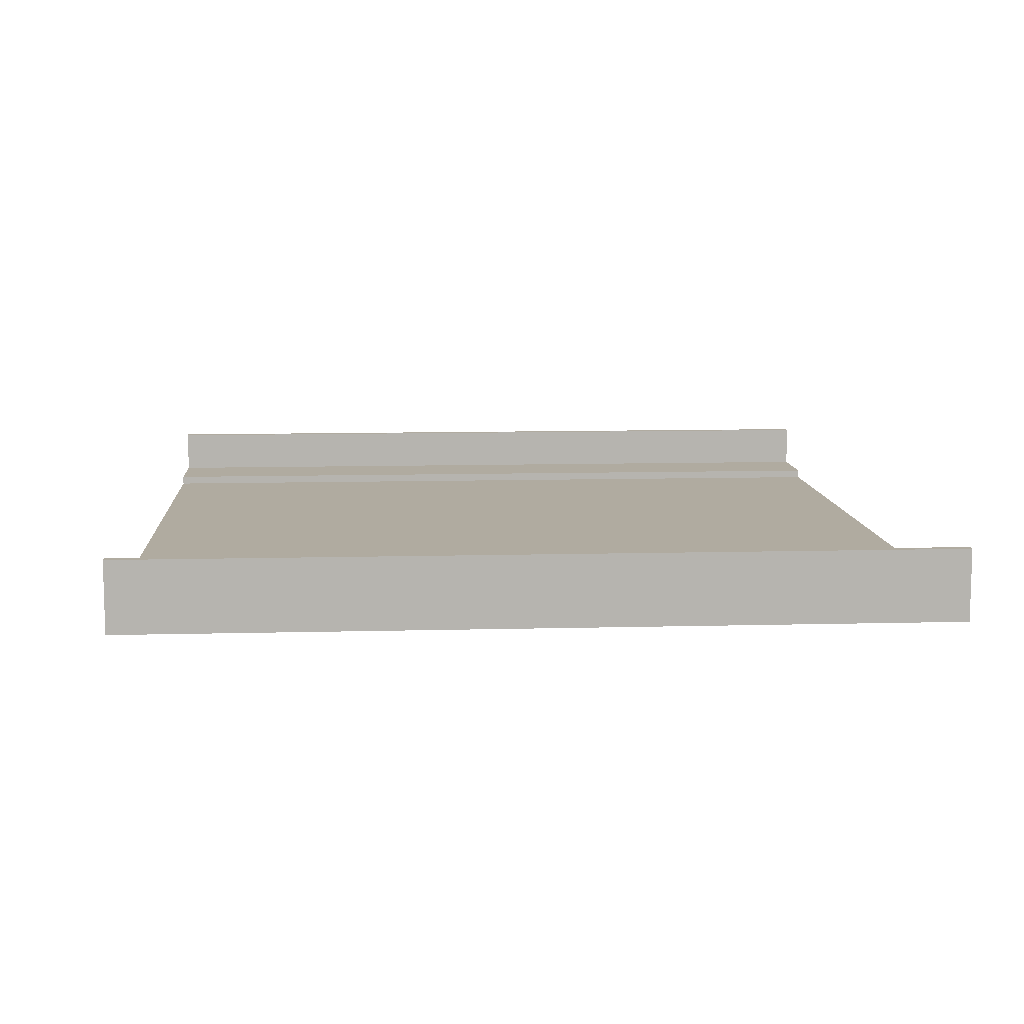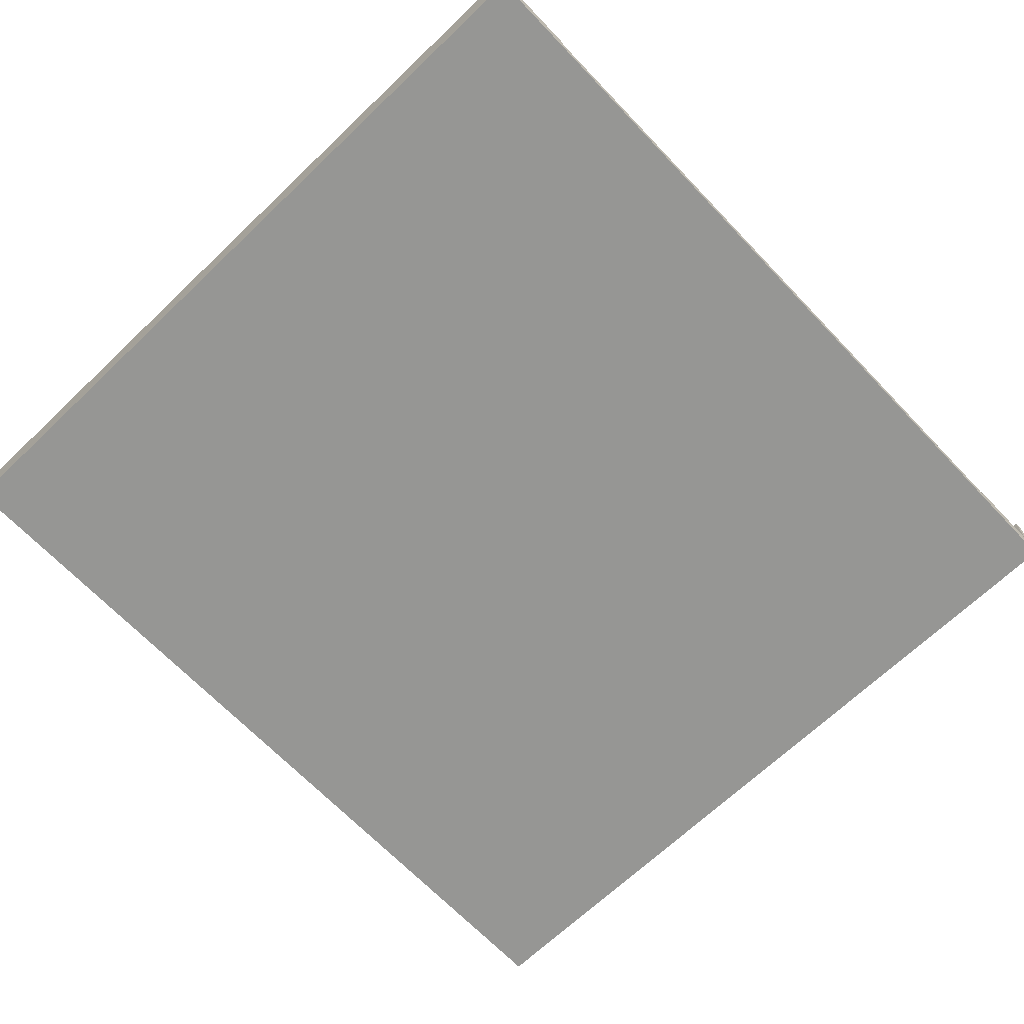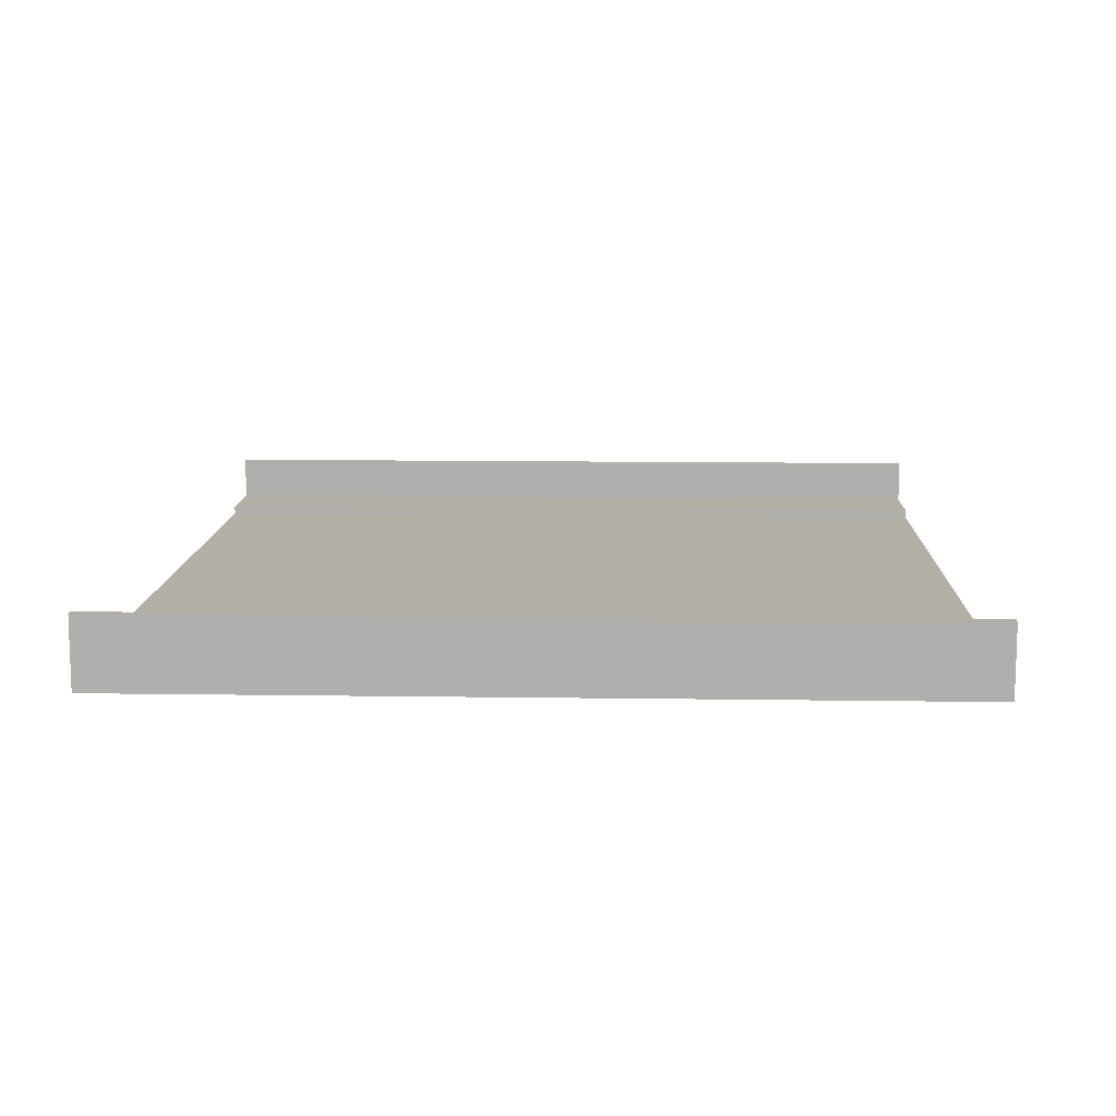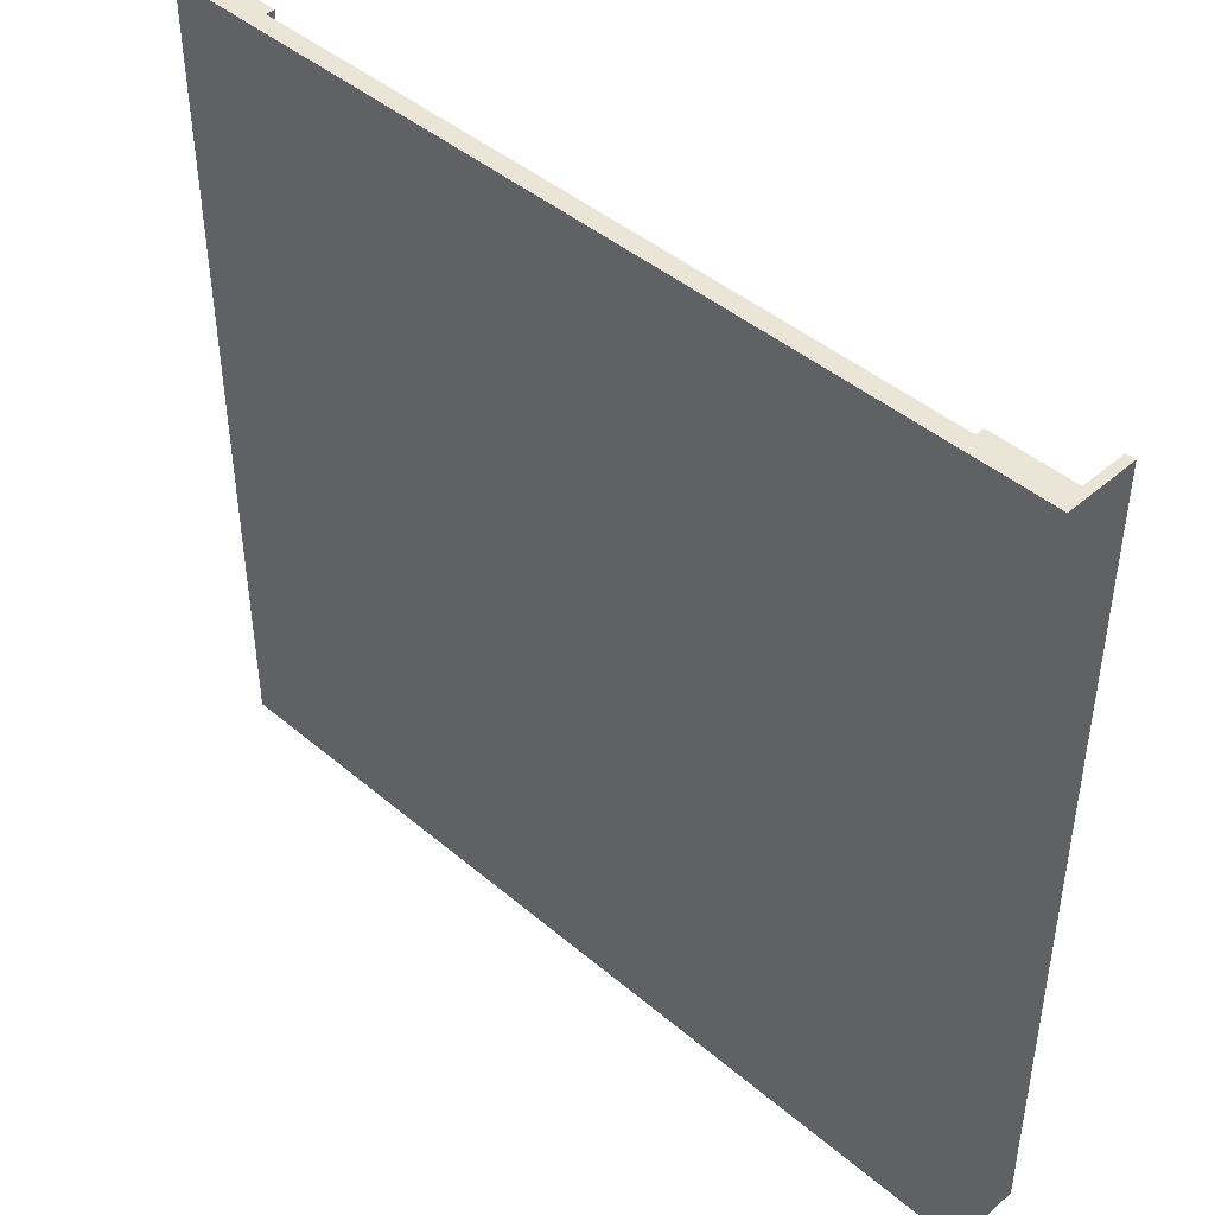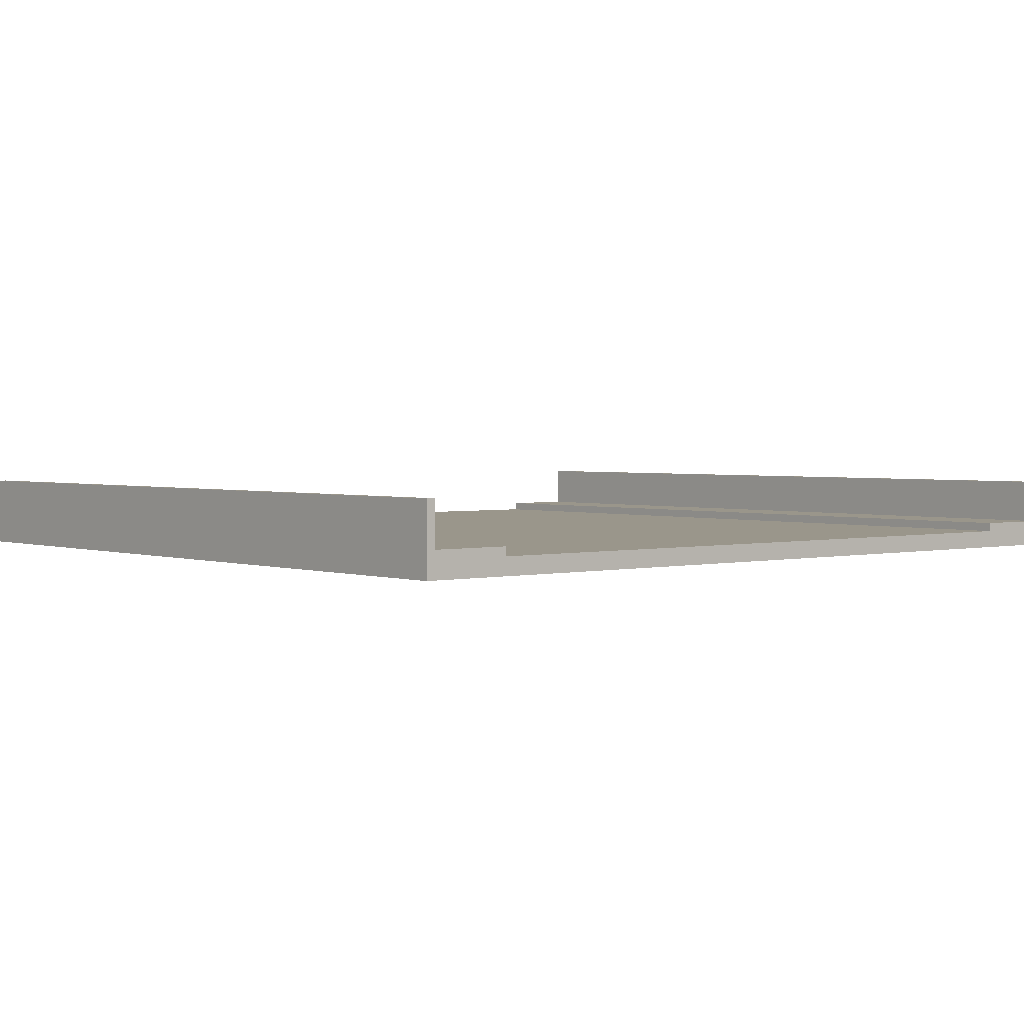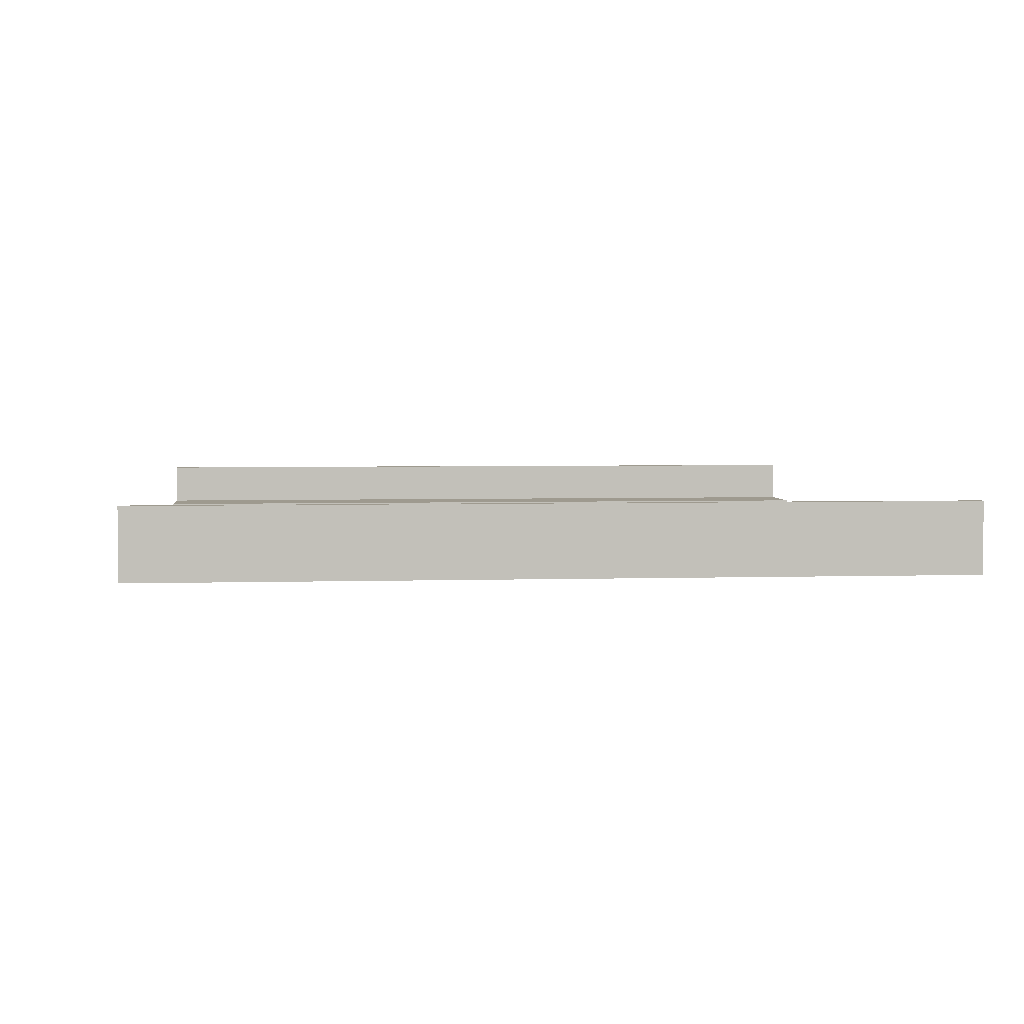
<metadata>
{"format":"obj","ext":"obj","renderer":"f3d","projection":"perspective","resolution":1024,"background":"white","views":[{"elev":9.8,"azim":-93.9,"up":"+Y"},{"elev":-67.7,"azim":-46.3,"up":"+Y"},{"elev":11.3,"azim":-87.9,"up":"+Y"},{"elev":44.3,"azim":44.6,"up":"+Z"},{"elev":2.3,"azim":-40.1,"up":"+Y"},{"elev":3.6,"azim":84.1,"up":"+Y"}]}
</metadata>
<code>
g default
v -9.9 1.5 9.3
v -9.9 -0.1 9.3
v -9.9 -0.1 -9.1
v -9.9 1.5 -9.1
v 7.9 0.5 9.3
v 7.9 0.3 9.3
v 7.9 0.3 -9.1
v 7.9 0.5 -9.1
v 9.7 1.5 9.3
v 9.7 0.5 9.3
v 9.7 0.5 -9.1
v 9.7 1.5 -9.1
v -9.7 0.5 -9.1
v -9.7 0.5 9.3
v -9.7 1.5 9.3
v -9.7 1.5 -9.1
v -7.9 0.3 -9.1
v -7.9 0.3 9.3
v -7.9 0.5 9.3
v -7.9 0.5 -9.1
v 9.9 -0.1 -9.1
v 9.9 -0.1 9.3
v 9.9 1.5 9.3
v 9.9 1.5 -9.1
v -9.9 -0.1 -9.1
v -9.9 -0.1 9.3
v 9.9 -0.1 9.3
v 9.9 -0.1 -9.1
v 9.9 1.5 9.3
v 9.7 1.5 9.3
v 9.7 1.5 -9.1
v 9.9 1.5 -9.1
v -9.7 1.5 9.3
v -9.9 1.5 9.3
v -9.9 1.5 -9.1
v -9.7 1.5 -9.1
v 9.7 0.5 9.3
v 7.9 0.5 9.3
v 7.9 0.5 -9.1
v 9.7 0.5 -9.1
v -7.9 0.5 9.3
v -9.7 0.5 9.3
v -9.7 0.5 -9.1
v -7.9 0.5 -9.1
v 7.9 0.3 9.3
v -7.9 0.3 9.3
v -7.9 0.3 -9.1
v 7.9 0.3 9.3
v -7.9 0.3 -9.1
v 7.9 0.3 -9.1
v 9.9 -0.1 9.3
v -9.9 -0.1 9.3
v 7.9 0.3 9.3
v 7.9 0.3 9.3
v -9.9 -0.1 9.3
v -7.9 0.3 9.3
v 9.9 -0.1 9.3
v 7.9 0.3 9.3
v 9.7 0.5 9.3
v -7.9 0.3 9.3
v -9.9 -0.1 9.3
v -9.7 0.5 9.3
v 9.7 0.5 9.3
v 7.9 0.3 9.3
v 7.9 0.5 9.3
v 9.9 -0.1 9.3
v 9.7 0.5 9.3
v 9.9 1.5 9.3
v 9.7 0.5 9.3
v 9.7 1.5 9.3
v -9.7 0.5 9.3
v -9.9 -0.1 9.3
v -9.9 1.5 9.3
v -9.7 0.5 9.3
v -9.7 1.5 9.3
v -7.9 0.3 9.3
v -9.7 0.5 9.3
v -7.9 0.5 9.3
v 7.9 0.3 -9.1
v -9.9 -0.1 -9.1
v 9.9 -0.1 -9.1
v -7.9 0.3 -9.1
v -9.9 -0.1 -9.1
v 7.9 0.3 -9.1
v 9.7 0.5 -9.1
v 7.9 0.3 -9.1
v 9.9 -0.1 -9.1
v -9.7 0.5 -9.1
v -9.9 -0.1 -9.1
v -7.9 0.3 -9.1
v 7.9 0.5 -9.1
v 7.9 0.3 -9.1
v 9.7 0.5 -9.1
v 9.9 1.5 -9.1
v 9.7 0.5 -9.1
v 9.9 -0.1 -9.1
v 9.7 1.5 -9.1
v 9.7 0.5 -9.1
v -9.9 1.5 -9.1
v -9.9 -0.1 -9.1
v -9.7 0.5 -9.1
v -9.7 1.5 -9.1
v -9.7 0.5 -9.1
v -7.9 0.5 -9.1
v -9.7 0.5 -9.1
v -7.9 0.3 -9.1
f 3 2 1
f 4 3 1
f 7 6 5
f 8 7 5
f 11 10 9
f 12 11 9
f 15 14 13
f 15 13 16
f 19 18 17
f 19 17 20
f 23 22 21
f 23 21 24
f 27 26 25
f 27 25 28
f 31 30 29
f 32 31 29
f 35 34 33
f 36 35 33
f 39 38 37
f 40 39 37
f 43 42 41
f 44 43 41
f 47 46 45
f 50 49 48
f 53 52 51
f 56 55 54
f 59 58 57
f 62 61 60
f 65 64 63
f 68 67 66
f 70 69 68
f 73 72 71
f 75 73 74
f 78 77 76
f 81 80 79
f 84 83 82
f 87 86 85
f 90 89 88
f 93 92 91
f 96 95 94
f 94 98 97
f 101 100 99
f 103 99 102
f 106 105 104

</code>
